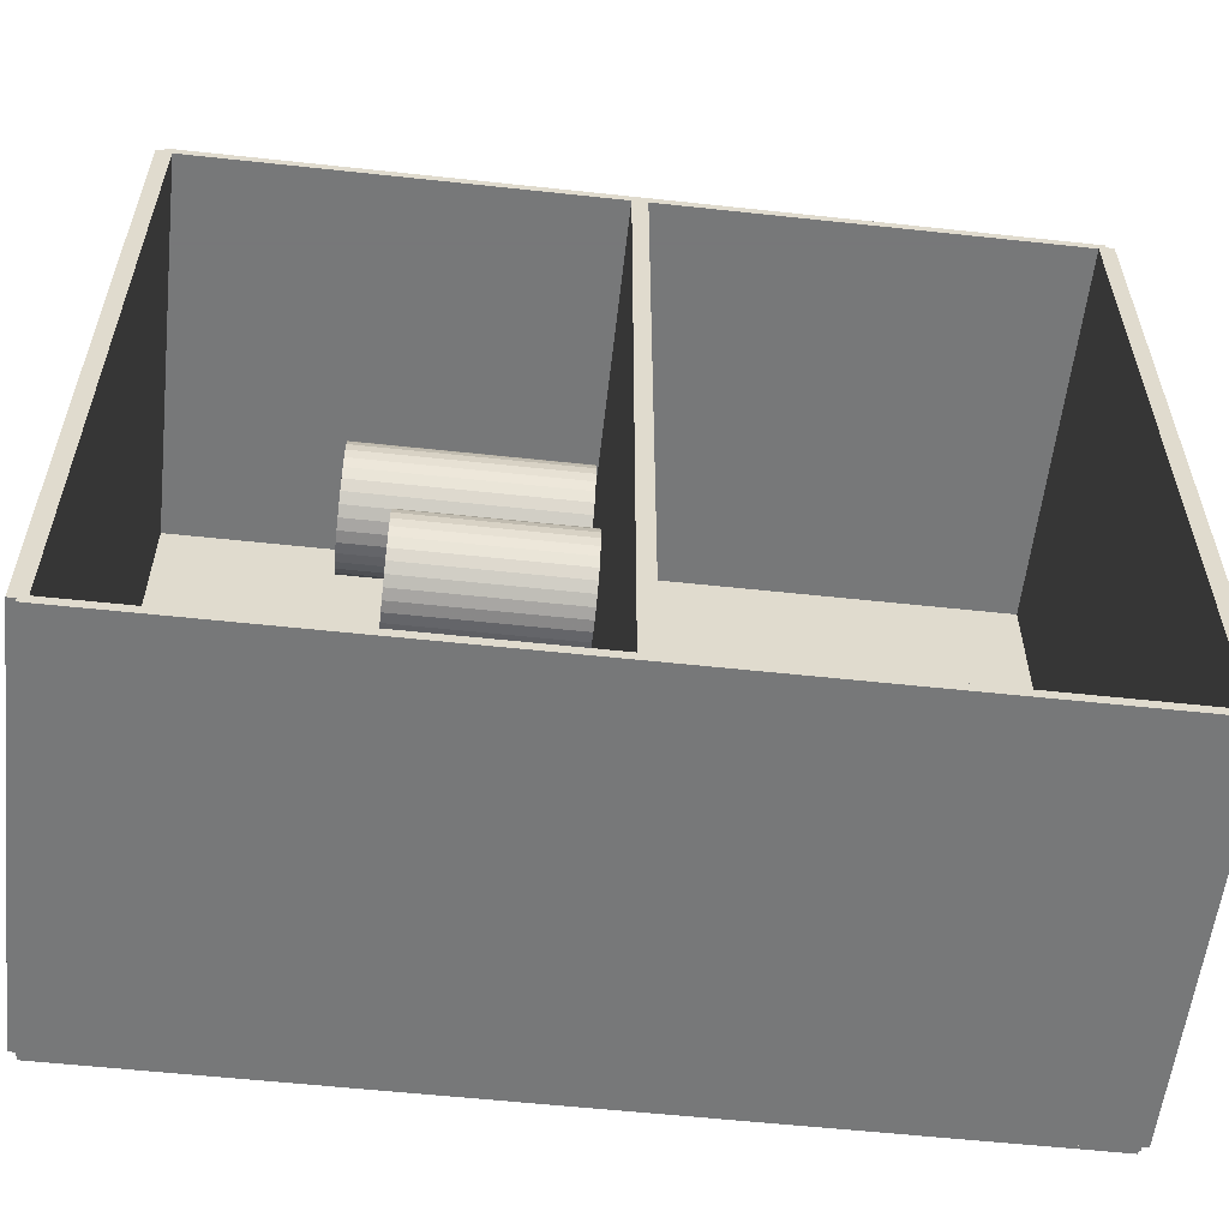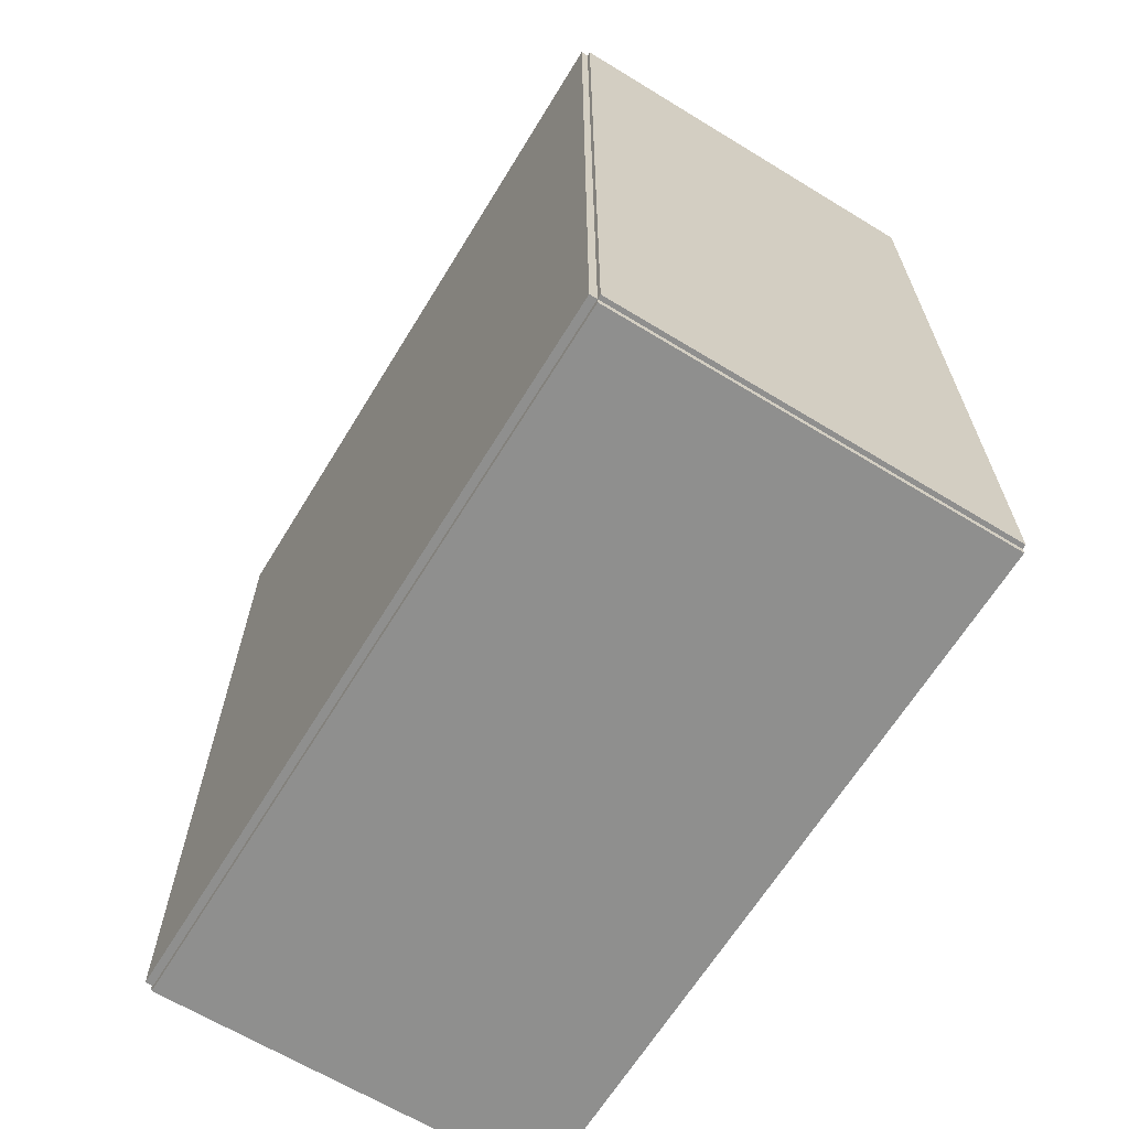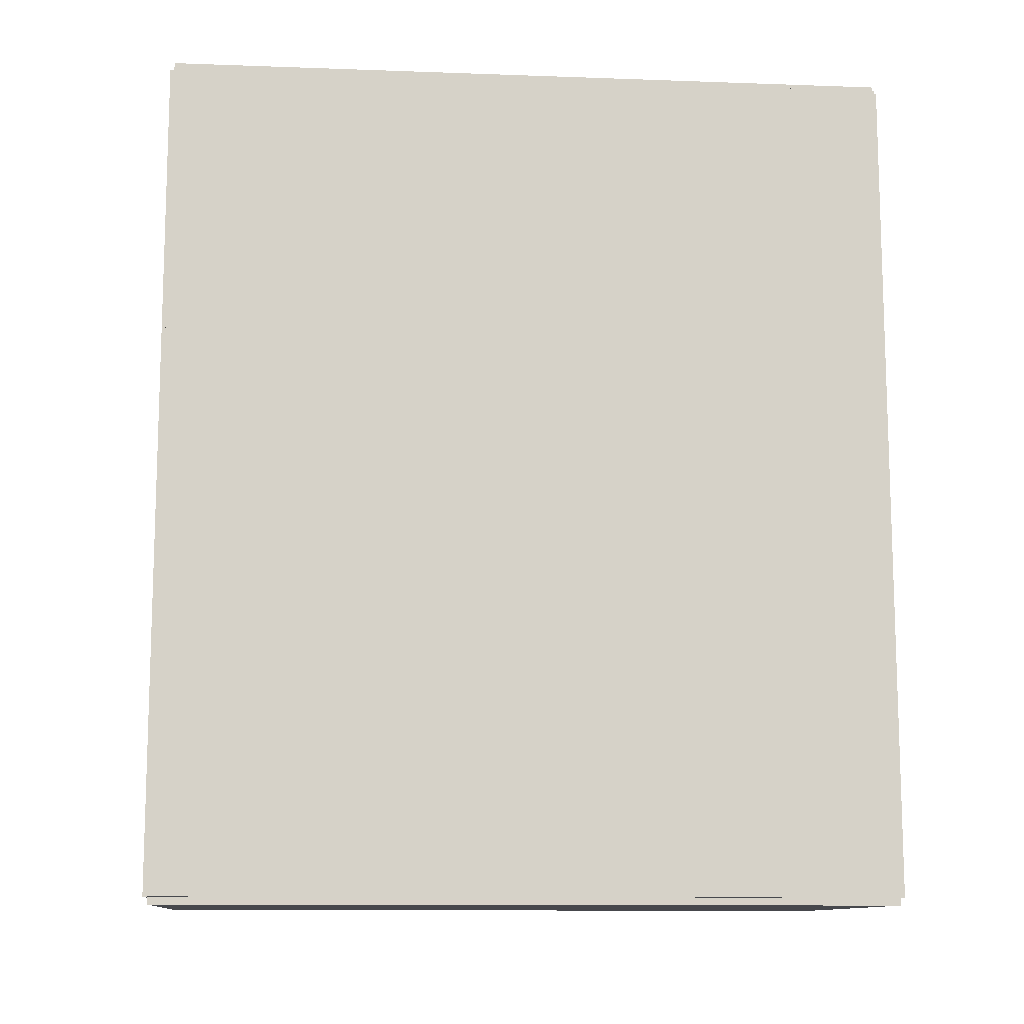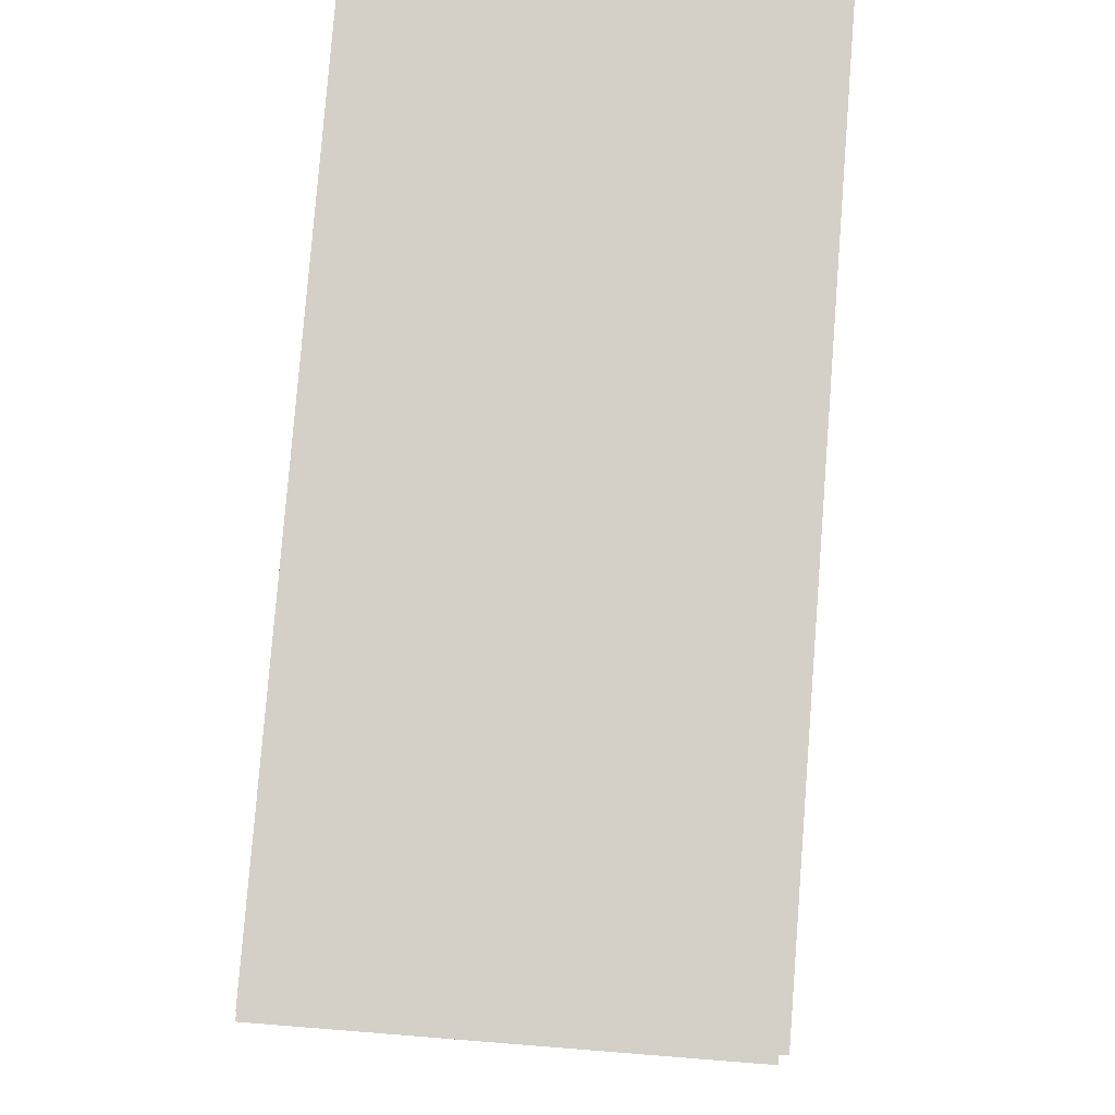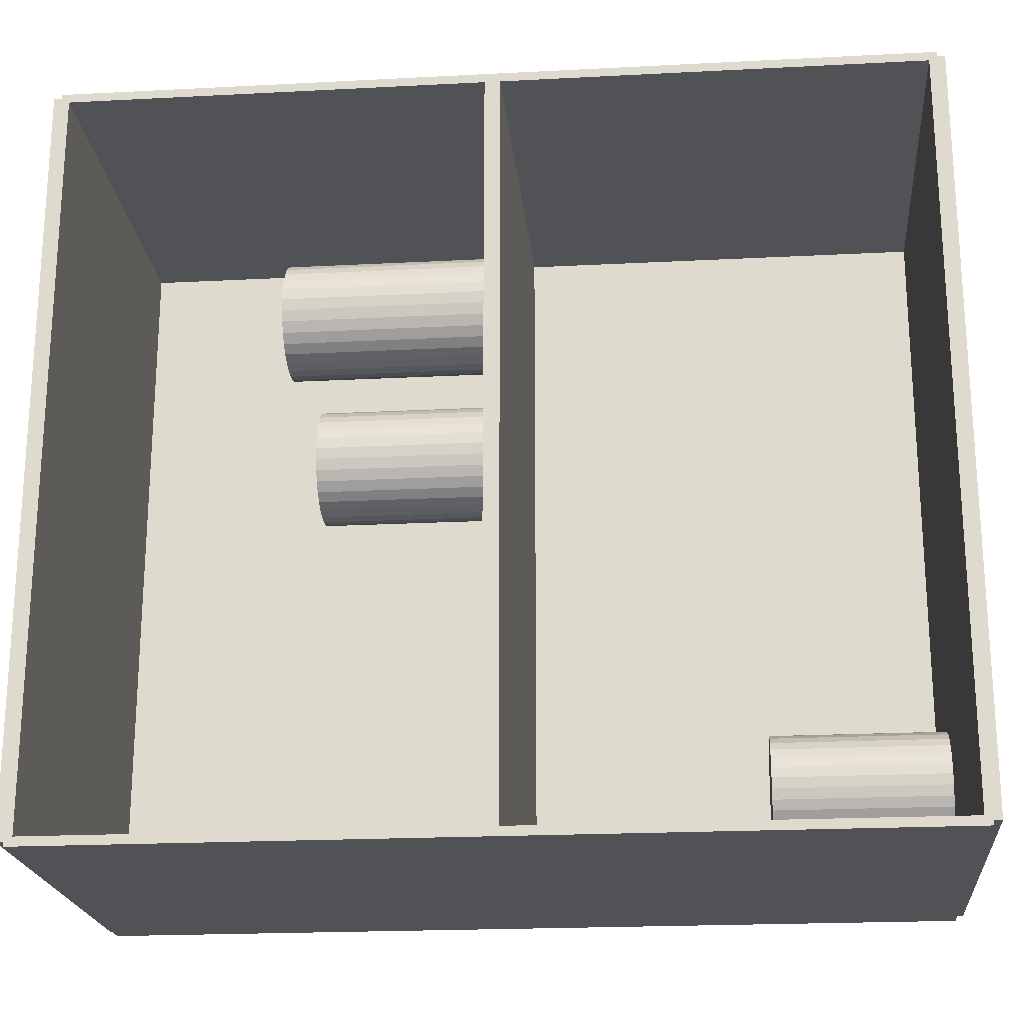
<metadata>
{"format":"obj","ext":"obj","renderer":"f3d","projection":"perspective","resolution":1024,"background":"white","views":[{"elev":-57.3,"azim":83.6,"up":"+Y"},{"elev":-65.3,"azim":-31.5,"up":"+Z"},{"elev":-11.4,"azim":-95.0,"up":"+Z"},{"elev":79.9,"azim":-175.5,"up":"+Y"},{"elev":-21.1,"azim":95.3,"up":"+Y"}]}
</metadata>
<code>
v -0.08885 -0.1637 -0.003351
v -0.08885 -0.1637 0.003351
v -0.08885 0.1637 -0.003351
v -0.08885 0.1637 0.003351
v 0.08885 -0.1637 -0.003351
v 0.08885 -0.1637 0.003351
v 0.08885 0.1637 -0.003351
v 0.08885 0.1637 0.003351
v -0.0855 -0.1637 0
v -0.0922 -0.1637 0
v -0.0855 0.1637 0
v -0.0922 0.1637 0
v -0.0855 -0.1637 0.375
v -0.0922 -0.1637 0.375
v -0.0855 0.1637 0.375
v -0.0922 0.1637 0.375
v -0.08885 -0.1637 0.1841
v -0.08885 -0.1637 0.1909
v -0.08885 0.1637 0.1841
v -0.08885 0.1637 0.1909
v 0.08885 -0.1637 0.1841
v 0.08885 -0.1637 0.1909
v 0.08885 0.1637 0.1841
v 0.08885 0.1637 0.1909
v -0.08885 0.1617 0.375
v -0.08885 0.1657 0.375
v -0.08885 0.1617 0
v -0.08885 0.1657 0
v 0.08885 0.1617 0.375
v 0.08885 0.1657 0.375
v 0.08885 0.1617 0
v 0.08885 0.1657 0
v -0.08885 -0.1617 0
v -0.08885 -0.1657 0
v -0.08885 -0.1617 0.375
v -0.08885 -0.1657 0.375
v 0.08885 -0.1617 0
v 0.08885 -0.1657 0
v 0.08885 -0.1617 0.375
v 0.08885 -0.1657 0.375
v -0.08885 -0.1637 0.3716
v -0.08885 -0.1637 0.3784
v -0.08885 0.1637 0.3716
v -0.08885 0.1637 0.3784
v 0.08885 -0.1637 0.3716
v 0.08885 -0.1637 0.3784
v 0.08885 0.1637 0.3716
v 0.08885 0.1637 0.3784
v -0.00603 -0.1267 0.006702
v 0.017 -0.1267 0.006702
v 0.017 -0.1267 0.0798
v -0.00603 -0.1267 0.0798
v 0.01656 -0.1222 0.006702
v 0.01656 -0.1222 0.0798
v 0.01525 -0.1179 0.006702
v 0.01525 -0.1179 0.0798
v 0.01312 -0.1139 0.006702
v 0.01312 -0.1139 0.0798
v 0.01026 -0.1104 0.006702
v 0.01026 -0.1104 0.0798
v 0.006766 -0.1076 0.006702
v 0.006766 -0.1076 0.0798
v 0.002784 -0.1054 0.006702
v 0.002784 -0.1054 0.0798
v -0.001537 -0.1041 0.006702
v -0.001537 -0.1041 0.0798
v -0.00603 -0.1037 0.006702
v -0.00603 -0.1037 0.0798
v -0.01052 -0.1041 0.006702
v -0.01052 -0.1041 0.0798
v -0.01484 -0.1054 0.006702
v -0.01484 -0.1054 0.0798
v -0.01883 -0.1076 0.006702
v -0.01883 -0.1076 0.0798
v -0.02232 -0.1104 0.006702
v -0.02232 -0.1104 0.0798
v -0.02518 -0.1139 0.006702
v -0.02518 -0.1139 0.0798
v -0.02731 -0.1179 0.006702
v -0.02731 -0.1179 0.0798
v -0.02862 -0.1222 0.006702
v -0.02862 -0.1222 0.0798
v -0.02906 -0.1267 0.006702
v -0.02906 -0.1267 0.0798
v -0.02862 -0.1312 0.006702
v -0.02862 -0.1312 0.0798
v -0.02731 -0.1355 0.006702
v -0.02731 -0.1355 0.0798
v -0.02518 -0.1395 0.006702
v -0.02518 -0.1395 0.0798
v -0.02232 -0.143 0.006702
v -0.02232 -0.143 0.0798
v -0.01883 -0.1459 0.006702
v -0.01883 -0.1459 0.0798
v -0.01484 -0.148 0.006702
v -0.01484 -0.148 0.0798
v -0.01052 -0.1493 0.006702
v -0.01052 -0.1493 0.0798
v -0.00603 -0.1497 0.006702
v -0.00603 -0.1497 0.0798
v -0.001537 -0.1493 0.006702
v -0.001537 -0.1493 0.0798
v 0.002784 -0.148 0.006702
v 0.002784 -0.148 0.0798
v 0.006766 -0.1459 0.006702
v 0.006766 -0.1459 0.0798
v 0.01026 -0.143 0.006702
v 0.01026 -0.143 0.0798
v 0.01312 -0.1395 0.006702
v 0.01312 -0.1395 0.0798
v 0.01525 -0.1355 0.006702
v 0.01525 -0.1355 0.0798
v 0.01656 -0.1312 0.006702
v 0.01656 -0.1312 0.0798
v -0.03388 0.1106 0.1942
v -0.007003 0.1106 0.1942
v -0.007003 0.1106 0.2941
v -0.03388 0.1106 0.2941
v -0.00752 0.1159 0.1942
v -0.00752 0.1159 0.2941
v -0.009049 0.1209 0.1942
v -0.009049 0.1209 0.2941
v -0.01153 0.1256 0.1942
v -0.01153 0.1256 0.2941
v -0.01488 0.1296 0.1942
v -0.01488 0.1296 0.2941
v -0.01895 0.133 0.1942
v -0.01895 0.133 0.2941
v -0.0236 0.1355 0.1942
v -0.0236 0.1355 0.2941
v -0.02864 0.137 0.1942
v -0.02864 0.137 0.2941
v -0.03388 0.1375 0.1942
v -0.03388 0.1375 0.2941
v -0.03913 0.137 0.1942
v -0.03913 0.137 0.2941
v -0.04417 0.1355 0.1942
v -0.04417 0.1355 0.2941
v -0.04882 0.133 0.1942
v -0.04882 0.133 0.2941
v -0.05289 0.1296 0.1942
v -0.05289 0.1296 0.2941
v -0.05623 0.1256 0.1942
v -0.05623 0.1256 0.2941
v -0.05872 0.1209 0.1942
v -0.05872 0.1209 0.2941
v -0.06025 0.1159 0.1942
v -0.06025 0.1159 0.2941
v -0.06076 0.1106 0.1942
v -0.06076 0.1106 0.2941
v -0.06025 0.1054 0.1942
v -0.06025 0.1054 0.2941
v -0.05872 0.1003 0.1942
v -0.05872 0.1003 0.2941
v -0.05623 0.09569 0.1942
v -0.05623 0.09569 0.2941
v -0.05289 0.09162 0.1942
v -0.05289 0.09162 0.2941
v -0.04882 0.08828 0.1942
v -0.04882 0.08828 0.2941
v -0.04417 0.08579 0.1942
v -0.04417 0.08579 0.2941
v -0.03913 0.08426 0.1942
v -0.03913 0.08426 0.2941
v -0.03388 0.08375 0.1942
v -0.03388 0.08375 0.2941
v -0.02864 0.08426 0.1942
v -0.02864 0.08426 0.2941
v -0.0236 0.08579 0.1942
v -0.0236 0.08579 0.2941
v -0.01895 0.08828 0.1942
v -0.01895 0.08828 0.2941
v -0.01488 0.09162 0.1942
v -0.01488 0.09162 0.2941
v -0.01153 0.09569 0.1942
v -0.01153 0.09569 0.2941
v -0.009049 0.1003 0.1942
v -0.009049 0.1003 0.2941
v -0.00752 0.1054 0.1942
v -0.00752 0.1054 0.2941
v -0.01137 0.02696 0.1942
v 0.01385 0.02696 0.1942
v 0.01385 0.02696 0.2723
v -0.01137 0.02696 0.2723
v 0.01337 0.03188 0.1942
v 0.01337 0.03188 0.2723
v 0.01193 0.03661 0.1942
v 0.01193 0.03661 0.2723
v 0.009602 0.04097 0.1942
v 0.009602 0.04097 0.2723
v 0.006466 0.0448 0.1942
v 0.006466 0.0448 0.2723
v 0.002645 0.04793 0.1942
v 0.002645 0.04793 0.2723
v -0.001716 0.05026 0.1942
v -0.001716 0.05026 0.2723
v -0.006446 0.0517 0.1942
v -0.006446 0.0517 0.2723
v -0.01137 0.05218 0.1942
v -0.01137 0.05218 0.2723
v -0.01629 0.0517 0.1942
v -0.01629 0.0517 0.2723
v -0.02102 0.05026 0.1942
v -0.02102 0.05026 0.2723
v -0.02538 0.04793 0.1942
v -0.02538 0.04793 0.2723
v -0.0292 0.0448 0.1942
v -0.0292 0.0448 0.2723
v -0.03234 0.04097 0.1942
v -0.03234 0.04097 0.2723
v -0.03467 0.03661 0.1942
v -0.03467 0.03661 0.2723
v -0.0361 0.03188 0.1942
v -0.0361 0.03188 0.2723
v -0.03659 0.02696 0.1942
v -0.03659 0.02696 0.2723
v -0.0361 0.02204 0.1942
v -0.0361 0.02204 0.2723
v -0.03467 0.01731 0.1942
v -0.03467 0.01731 0.2723
v -0.03234 0.01295 0.1942
v -0.03234 0.01295 0.2723
v -0.0292 0.009131 0.1942
v -0.0292 0.009131 0.2723
v -0.02538 0.005995 0.1942
v -0.02538 0.005995 0.2723
v -0.02102 0.003664 0.1942
v -0.02102 0.003664 0.2723
v -0.01629 0.002229 0.1942
v -0.01629 0.002229 0.2723
v -0.01137 0.001745 0.1942
v -0.01137 0.001745 0.2723
v -0.006446 0.002229 0.1942
v -0.006446 0.002229 0.2723
v -0.001716 0.003664 0.1942
v -0.001716 0.003664 0.2723
v 0.002645 0.005995 0.1942
v 0.002645 0.005995 0.2723
v 0.006466 0.009131 0.1942
v 0.006466 0.009131 0.2723
v 0.009602 0.01295 0.1942
v 0.009602 0.01295 0.2723
v 0.01193 0.01731 0.1942
v 0.01193 0.01731 0.2723
v 0.01337 0.02204 0.1942
v 0.01337 0.02204 0.2723
f 2 4 1
f 5 2 1
f 1 4 3
f 3 5 1
f 2 8 4
f 6 2 5
f 6 8 2
f 4 8 3
f 7 5 3
f 3 8 7
f 7 6 5
f 8 6 7
f 10 12 9
f 13 10 9
f 9 12 11
f 11 13 9
f 10 16 12
f 14 10 13
f 14 16 10
f 12 16 11
f 15 13 11
f 11 16 15
f 15 14 13
f 16 14 15
f 18 20 17
f 21 18 17
f 17 20 19
f 19 21 17
f 18 24 20
f 22 18 21
f 22 24 18
f 20 24 19
f 23 21 19
f 19 24 23
f 23 22 21
f 24 22 23
f 26 28 25
f 29 26 25
f 25 28 27
f 27 29 25
f 26 32 28
f 30 26 29
f 30 32 26
f 28 32 27
f 31 29 27
f 27 32 31
f 31 30 29
f 32 30 31
f 34 36 33
f 37 34 33
f 33 36 35
f 35 37 33
f 34 40 36
f 38 34 37
f 38 40 34
f 36 40 35
f 39 37 35
f 35 40 39
f 39 38 37
f 40 38 39
f 42 44 41
f 45 42 41
f 41 44 43
f 43 45 41
f 42 48 44
f 46 42 45
f 46 48 42
f 44 48 43
f 47 45 43
f 43 48 47
f 47 46 45
f 48 46 47
f 50 49 53
f 50 53 51
f 51 53 54
f 51 54 52
f 53 49 55
f 53 55 54
f 54 55 56
f 54 56 52
f 55 49 57
f 55 57 56
f 56 57 58
f 56 58 52
f 57 49 59
f 57 59 58
f 58 59 60
f 58 60 52
f 59 49 61
f 59 61 60
f 60 61 62
f 60 62 52
f 61 49 63
f 61 63 62
f 62 63 64
f 62 64 52
f 63 49 65
f 63 65 64
f 64 65 66
f 64 66 52
f 65 49 67
f 65 67 66
f 66 67 68
f 66 68 52
f 67 49 69
f 67 69 68
f 68 69 70
f 68 70 52
f 69 49 71
f 69 71 70
f 70 71 72
f 70 72 52
f 71 49 73
f 71 73 72
f 72 73 74
f 72 74 52
f 73 49 75
f 73 75 74
f 74 75 76
f 74 76 52
f 75 49 77
f 75 77 76
f 76 77 78
f 76 78 52
f 77 49 79
f 77 79 78
f 78 79 80
f 78 80 52
f 79 49 81
f 79 81 80
f 80 81 82
f 80 82 52
f 81 49 83
f 81 83 82
f 82 83 84
f 82 84 52
f 83 49 85
f 83 85 84
f 84 85 86
f 84 86 52
f 85 49 87
f 85 87 86
f 86 87 88
f 86 88 52
f 87 49 89
f 87 89 88
f 88 89 90
f 88 90 52
f 89 49 91
f 89 91 90
f 90 91 92
f 90 92 52
f 91 49 93
f 91 93 92
f 92 93 94
f 92 94 52
f 93 49 95
f 93 95 94
f 94 95 96
f 94 96 52
f 95 49 97
f 95 97 96
f 96 97 98
f 96 98 52
f 97 49 99
f 97 99 98
f 98 99 100
f 98 100 52
f 99 49 101
f 99 101 100
f 100 101 102
f 100 102 52
f 101 49 103
f 101 103 102
f 102 103 104
f 102 104 52
f 103 49 105
f 103 105 104
f 104 105 106
f 104 106 52
f 105 49 107
f 105 107 106
f 106 107 108
f 106 108 52
f 107 49 109
f 107 109 108
f 108 109 110
f 108 110 52
f 109 49 111
f 109 111 110
f 110 111 112
f 110 112 52
f 111 49 113
f 111 113 112
f 112 113 114
f 112 114 52
f 113 49 50
f 113 50 114
f 114 50 51
f 114 51 52
f 116 115 119
f 116 119 117
f 117 119 120
f 117 120 118
f 119 115 121
f 119 121 120
f 120 121 122
f 120 122 118
f 121 115 123
f 121 123 122
f 122 123 124
f 122 124 118
f 123 115 125
f 123 125 124
f 124 125 126
f 124 126 118
f 125 115 127
f 125 127 126
f 126 127 128
f 126 128 118
f 127 115 129
f 127 129 128
f 128 129 130
f 128 130 118
f 129 115 131
f 129 131 130
f 130 131 132
f 130 132 118
f 131 115 133
f 131 133 132
f 132 133 134
f 132 134 118
f 133 115 135
f 133 135 134
f 134 135 136
f 134 136 118
f 135 115 137
f 135 137 136
f 136 137 138
f 136 138 118
f 137 115 139
f 137 139 138
f 138 139 140
f 138 140 118
f 139 115 141
f 139 141 140
f 140 141 142
f 140 142 118
f 141 115 143
f 141 143 142
f 142 143 144
f 142 144 118
f 143 115 145
f 143 145 144
f 144 145 146
f 144 146 118
f 145 115 147
f 145 147 146
f 146 147 148
f 146 148 118
f 147 115 149
f 147 149 148
f 148 149 150
f 148 150 118
f 149 115 151
f 149 151 150
f 150 151 152
f 150 152 118
f 151 115 153
f 151 153 152
f 152 153 154
f 152 154 118
f 153 115 155
f 153 155 154
f 154 155 156
f 154 156 118
f 155 115 157
f 155 157 156
f 156 157 158
f 156 158 118
f 157 115 159
f 157 159 158
f 158 159 160
f 158 160 118
f 159 115 161
f 159 161 160
f 160 161 162
f 160 162 118
f 161 115 163
f 161 163 162
f 162 163 164
f 162 164 118
f 163 115 165
f 163 165 164
f 164 165 166
f 164 166 118
f 165 115 167
f 165 167 166
f 166 167 168
f 166 168 118
f 167 115 169
f 167 169 168
f 168 169 170
f 168 170 118
f 169 115 171
f 169 171 170
f 170 171 172
f 170 172 118
f 171 115 173
f 171 173 172
f 172 173 174
f 172 174 118
f 173 115 175
f 173 175 174
f 174 175 176
f 174 176 118
f 175 115 177
f 175 177 176
f 176 177 178
f 176 178 118
f 177 115 179
f 177 179 178
f 178 179 180
f 178 180 118
f 179 115 116
f 179 116 180
f 180 116 117
f 180 117 118
f 182 181 185
f 182 185 183
f 183 185 186
f 183 186 184
f 185 181 187
f 185 187 186
f 186 187 188
f 186 188 184
f 187 181 189
f 187 189 188
f 188 189 190
f 188 190 184
f 189 181 191
f 189 191 190
f 190 191 192
f 190 192 184
f 191 181 193
f 191 193 192
f 192 193 194
f 192 194 184
f 193 181 195
f 193 195 194
f 194 195 196
f 194 196 184
f 195 181 197
f 195 197 196
f 196 197 198
f 196 198 184
f 197 181 199
f 197 199 198
f 198 199 200
f 198 200 184
f 199 181 201
f 199 201 200
f 200 201 202
f 200 202 184
f 201 181 203
f 201 203 202
f 202 203 204
f 202 204 184
f 203 181 205
f 203 205 204
f 204 205 206
f 204 206 184
f 205 181 207
f 205 207 206
f 206 207 208
f 206 208 184
f 207 181 209
f 207 209 208
f 208 209 210
f 208 210 184
f 209 181 211
f 209 211 210
f 210 211 212
f 210 212 184
f 211 181 213
f 211 213 212
f 212 213 214
f 212 214 184
f 213 181 215
f 213 215 214
f 214 215 216
f 214 216 184
f 215 181 217
f 215 217 216
f 216 217 218
f 216 218 184
f 217 181 219
f 217 219 218
f 218 219 220
f 218 220 184
f 219 181 221
f 219 221 220
f 220 221 222
f 220 222 184
f 221 181 223
f 221 223 222
f 222 223 224
f 222 224 184
f 223 181 225
f 223 225 224
f 224 225 226
f 224 226 184
f 225 181 227
f 225 227 226
f 226 227 228
f 226 228 184
f 227 181 229
f 227 229 228
f 228 229 230
f 228 230 184
f 229 181 231
f 229 231 230
f 230 231 232
f 230 232 184
f 231 181 233
f 231 233 232
f 232 233 234
f 232 234 184
f 233 181 235
f 233 235 234
f 234 235 236
f 234 236 184
f 235 181 237
f 235 237 236
f 236 237 238
f 236 238 184
f 237 181 239
f 237 239 238
f 238 239 240
f 238 240 184
f 239 181 241
f 239 241 240
f 240 241 242
f 240 242 184
f 241 181 243
f 241 243 242
f 242 243 244
f 242 244 184
f 243 181 245
f 243 245 244
f 244 245 246
f 244 246 184
f 245 181 182
f 245 182 246
f 246 182 183
f 246 183 184

</code>
